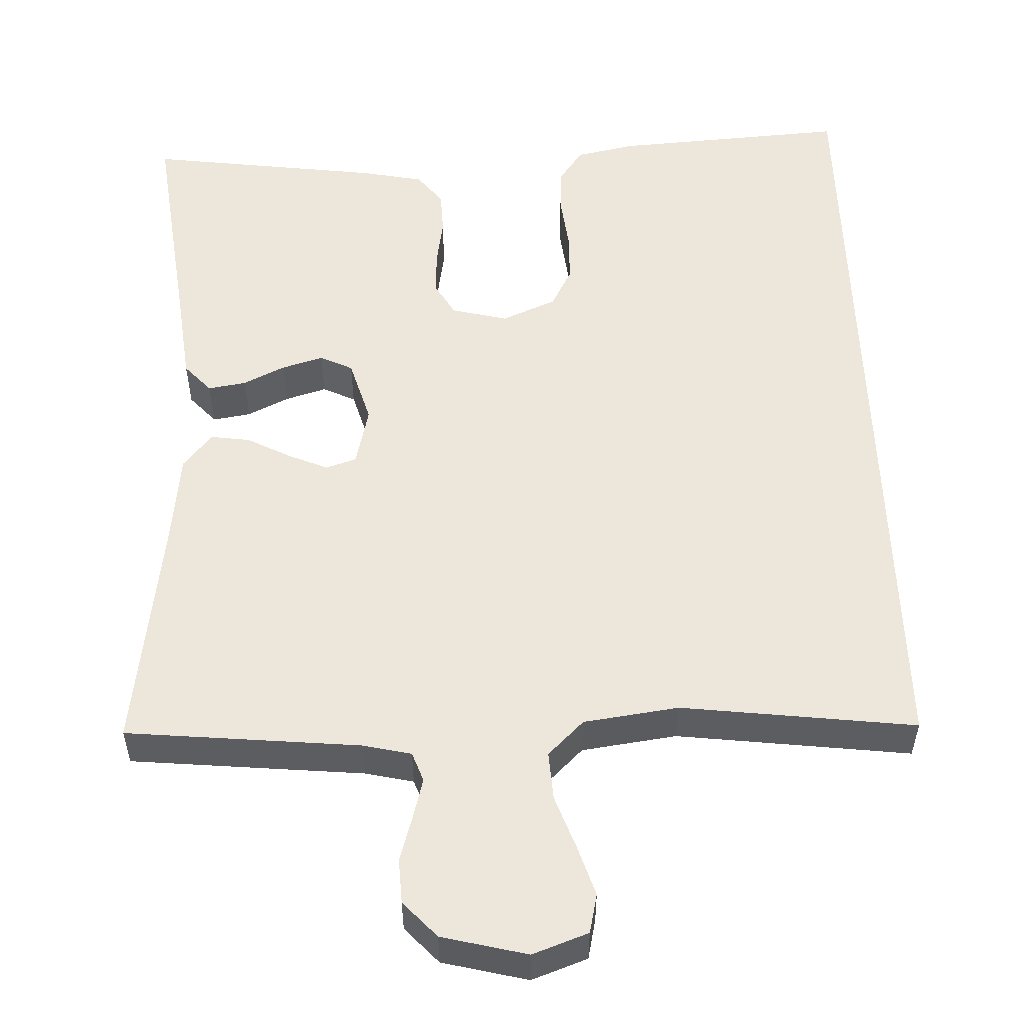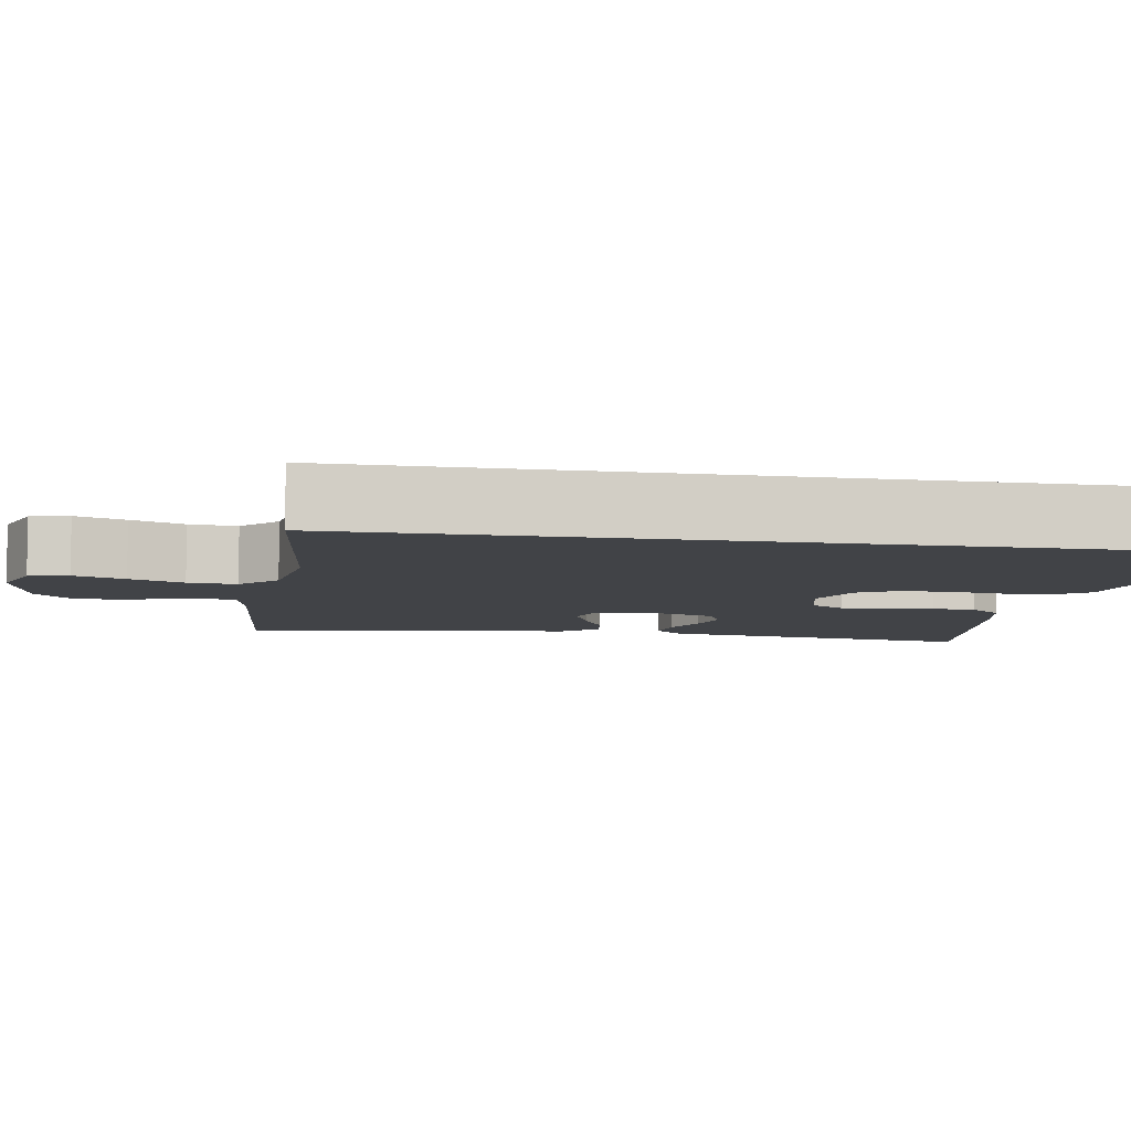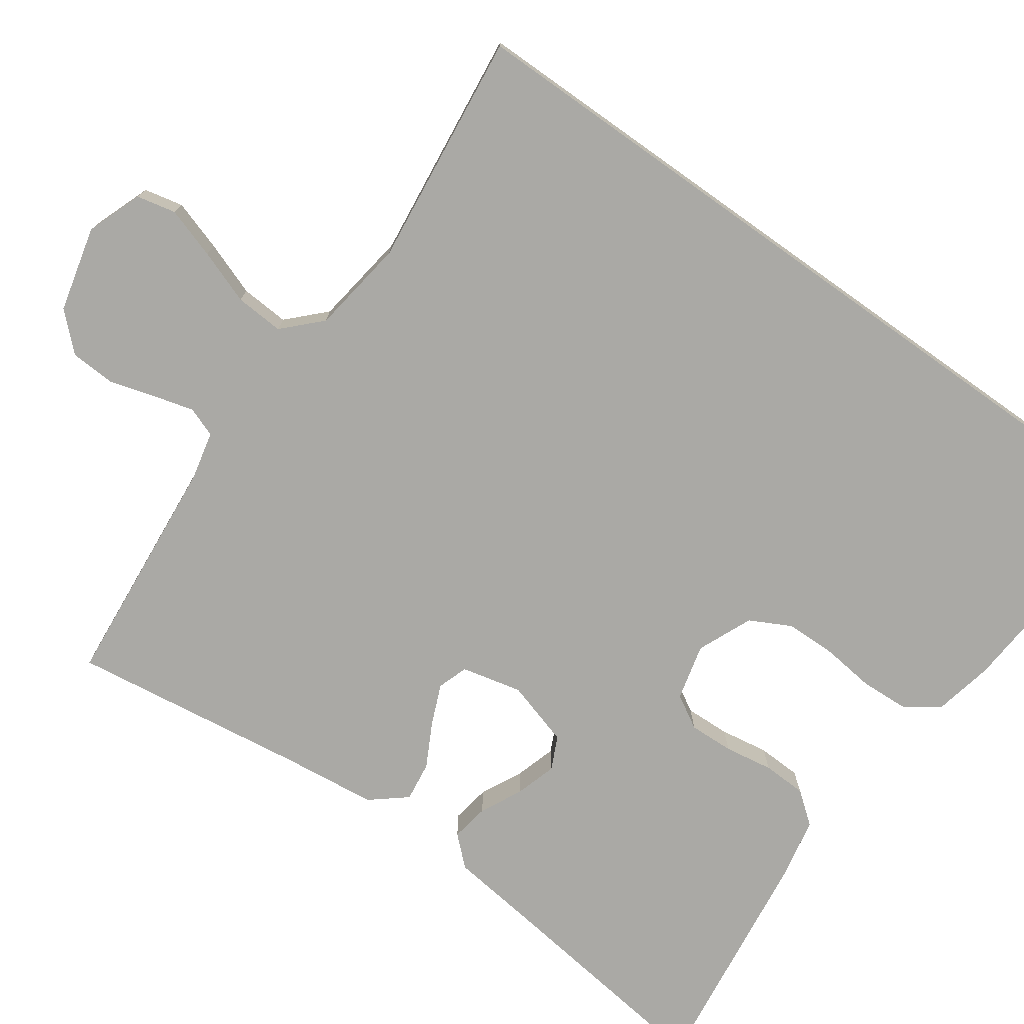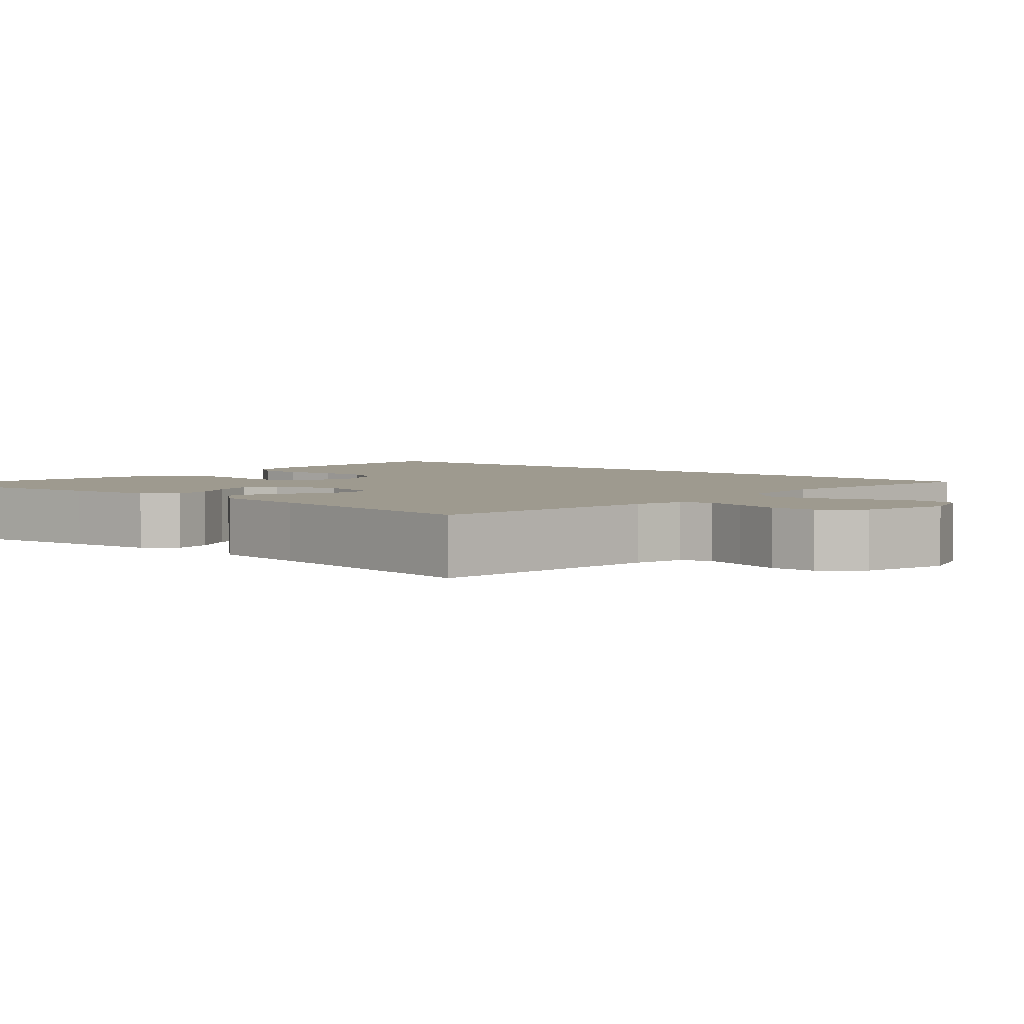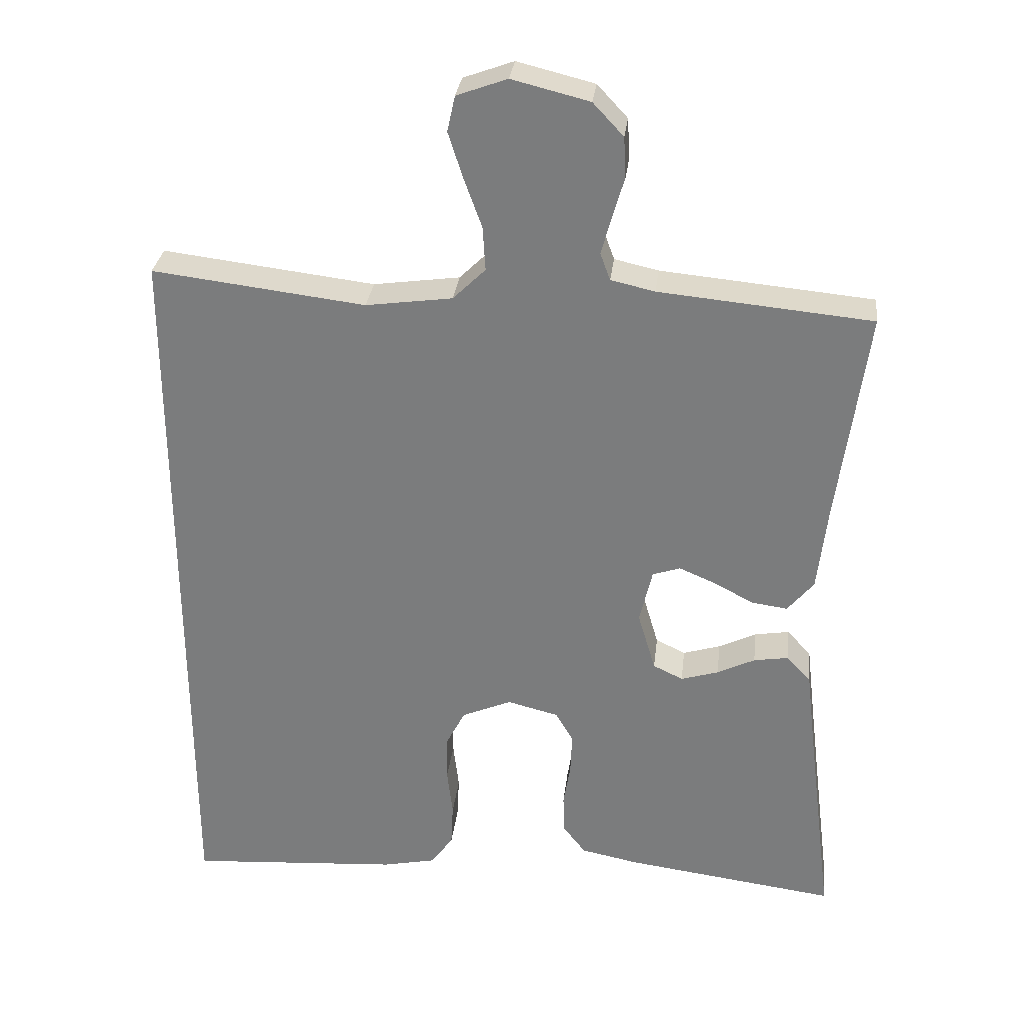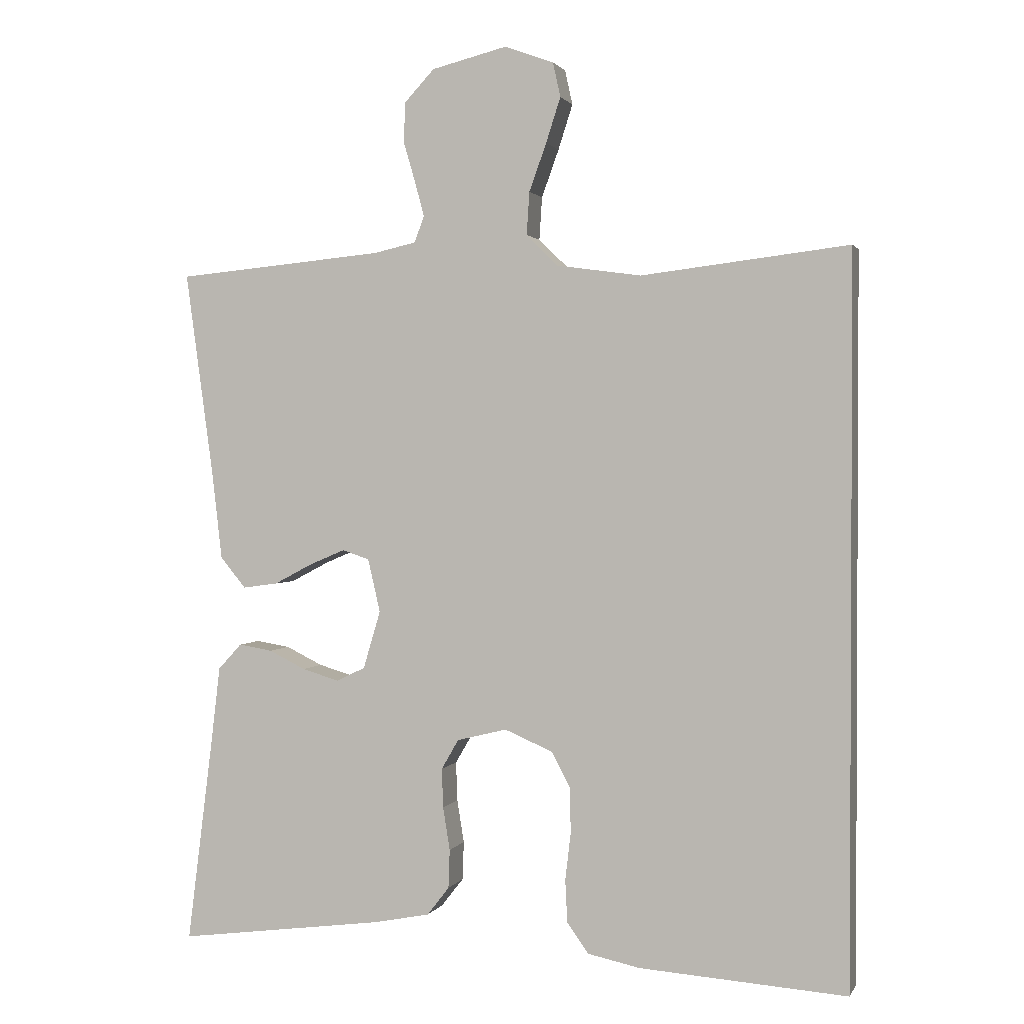
<metadata>
{"format":"obj","ext":"obj","renderer":"f3d","projection":"perspective","resolution":1024,"background":"white","views":[{"elev":53.9,"azim":-1.9,"up":"+Y"},{"elev":-7.3,"azim":80.4,"up":"+Y"},{"elev":-75.3,"azim":54.6,"up":"+Y"},{"elev":3.6,"azim":-48.2,"up":"+Y"},{"elev":30.4,"azim":-173.3,"up":"+Z"},{"elev":1.4,"azim":15.9,"up":"+Z"}]}
</metadata>
<code>
v 0.5 0.07 0.522
v 0.5 0.07 -0.525
v 0.2 0.07 -0.504
v 0.124 0.07 -0.488
v 0.093 0.07 -0.444
v 0.09 0.07 -0.383
v 0.098 0.07 -0.315
v 0.097 0.07 -0.25
v 0.07 0.07 -0.198
v 0 0.07 -0.168
v -0.072 0.07 -0.186
v -0.097 0.07 -0.229
v -0.095 0.07 -0.286
v -0.085 0.07 -0.348
v -0.087 0.07 -0.404
v -0.119 0.07 -0.445
v -0.2 0.07 -0.461
v -0.5 0.07 -0.5
v -0.462 0.07 -0.2
v -0.449 0.07 -0.091
v -0.415 0.07 -0.054
v -0.366 0.07 -0.062
v -0.313 0.07 -0.088
v -0.26 0.07 -0.104
v -0.218 0.07 -0.084
v -0.193 0.07 0
v -0.211 0.07 0.077
v -0.25 0.07 0.09
v -0.302 0.07 0.068
v -0.357 0.07 0.039
v -0.408 0.07 0.032
v -0.445 0.07 0.077
v -0.459 0.07 0.2
v -0.5 0.07 0.5
v -0.2 0.07 0.528
v -0.138 0.07 0.542
v -0.124 0.07 0.58
v -0.138 0.07 0.632
v -0.155 0.07 0.69
v -0.152 0.07 0.747
v -0.109 0.07 0.793
v 0 0.07 0.82
v 0.071 0.07 0.794
v 0.082 0.07 0.744
v 0.061 0.07 0.679
v 0.036 0.07 0.61
v 0.032 0.07 0.548
v 0.078 0.07 0.503
v 0.2 0.07 0.486
v 0.5 0 0.522
v 0.5 0 -0.525
v 0.2 0 -0.504
v 0.124 0 -0.488
v 0.093 0 -0.444
v 0.09 0 -0.383
v 0.098 0 -0.315
v 0.097 0 -0.25
v 0.07 0 -0.198
v 0 0 -0.168
v -0.072 0 -0.186
v -0.097 0 -0.229
v -0.095 0 -0.286
v -0.085 0 -0.348
v -0.087 0 -0.404
v -0.119 0 -0.445
v -0.2 0 -0.461
v -0.5 0 -0.5
v -0.462 0 -0.2
v -0.449 0 -0.091
v -0.415 0 -0.054
v -0.366 0 -0.062
v -0.313 0 -0.088
v -0.26 0 -0.104
v -0.218 0 -0.084
v -0.193 0 0
v -0.211 0 0.077
v -0.25 0 0.09
v -0.302 0 0.068
v -0.357 0 0.039
v -0.408 0 0.032
v -0.445 0 0.077
v -0.459 0 0.2
v -0.5 0 0.5
v -0.2 0 0.528
v -0.138 0 0.542
v -0.124 0 0.58
v -0.138 0 0.632
v -0.155 0 0.69
v -0.152 0 0.747
v -0.109 0 0.793
v 0 0 0.82
v 0.071 0 0.794
v 0.082 0 0.744
v 0.061 0 0.679
v 0.036 0 0.61
v 0.032 0 0.548
v 0.078 0 0.503
v 0.2 0 0.486
f 43 44 45 46
f 41 42 43 46
f 41 46 47
f 38 39 40 41
f 37 38 41 47
f 36 37 47 48
f 33 34 35
f 33 35 36 48
f 29 30 31 32
f 28 29 32 33
f 27 28 33 48
f 20 21 22 23
f 19 20 23 24
f 18 19 24
f 17 18 24 25
f 13 14 15 16
f 12 13 16 17
f 4 5 6 7
f 4 7 8
f 3 4 8
f 49 1 2 3
f 49 3 8
f 26 27 48 49
f 12 17 25 26
f 11 12 26 49
f 10 11 49
f 9 10 49
f 8 9 49
f 95 94 93 92
f 95 92 91 90
f 96 95 90
f 90 89 88 87
f 96 90 87 86
f 97 96 86 85
f 84 83 82
f 97 85 84 82
f 81 80 79 78
f 82 81 78 77
f 97 82 77 76
f 72 71 70 69
f 73 72 69 68
f 73 68 67
f 74 73 67 66
f 65 64 63 62
f 66 65 62 61
f 56 55 54 53
f 57 56 53
f 57 53 52
f 52 51 50 98
f 57 52 98
f 98 97 76 75
f 75 74 66 61
f 98 75 61 60
f 98 60 59
f 98 59 58
f 98 58 57
f 1 50 51 2
f 2 51 52 3
f 3 52 53 4
f 4 53 54 5
f 5 54 55 6
f 6 55 56 7
f 7 56 57 8
f 8 57 58 9
f 9 58 59 10
f 10 59 60 11
f 11 60 61 12
f 12 61 62 13
f 13 62 63 14
f 14 63 64 15
f 15 64 65 16
f 16 65 66 17
f 17 66 67 18
f 18 67 68 19
f 19 68 69 20
f 20 69 70 21
f 21 70 71 22
f 22 71 72 23
f 23 72 73 24
f 24 73 74 25
f 25 74 75 26
f 26 75 76 27
f 27 76 77 28
f 28 77 78 29
f 29 78 79 30
f 30 79 80 31
f 31 80 81 32
f 32 81 82 33
f 33 82 83 34
f 34 83 84 35
f 35 84 85 36
f 36 85 86 37
f 37 86 87 38
f 38 87 88 39
f 39 88 89 40
f 40 89 90 41
f 41 90 91 42
f 42 91 92 43
f 43 92 93 44
f 44 93 94 45
f 45 94 95 46
f 46 95 96 47
f 47 96 97 48
f 48 97 98 49
f 49 98 50 1

</code>
